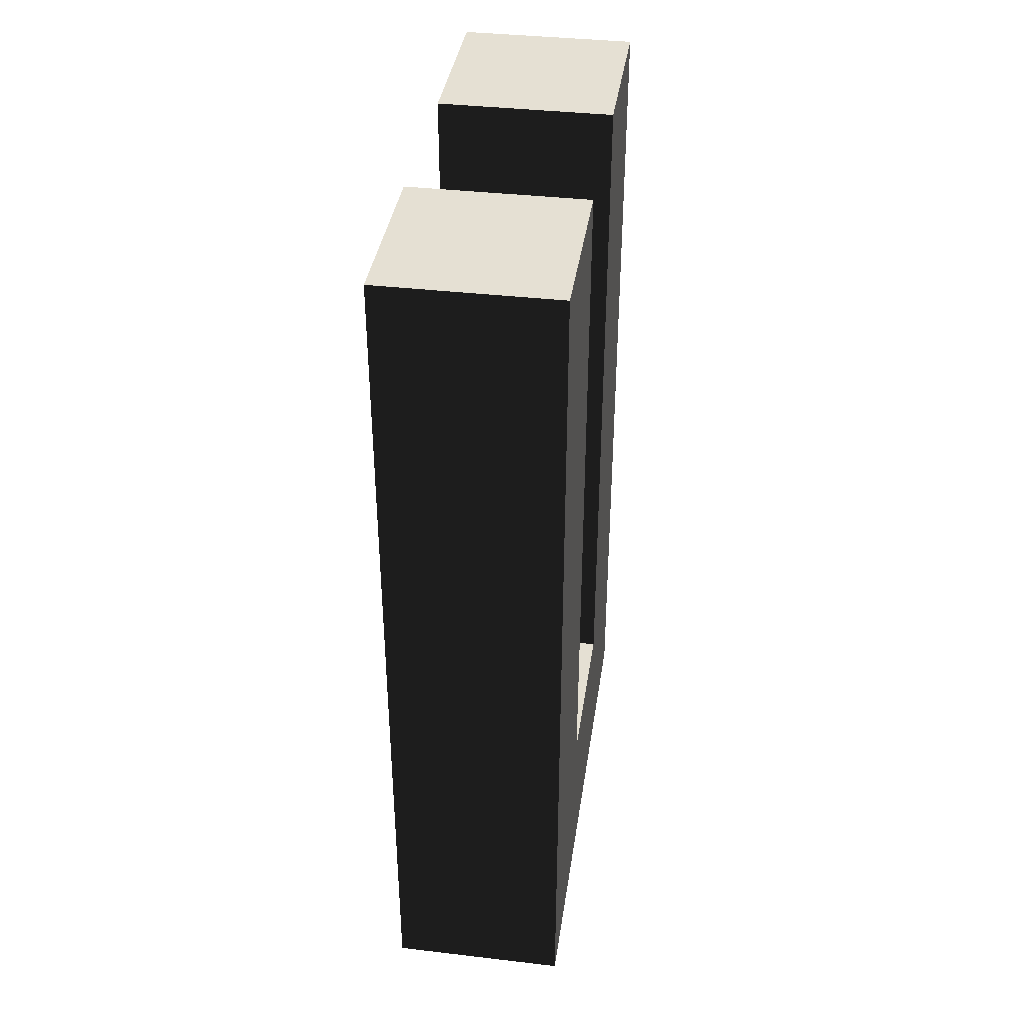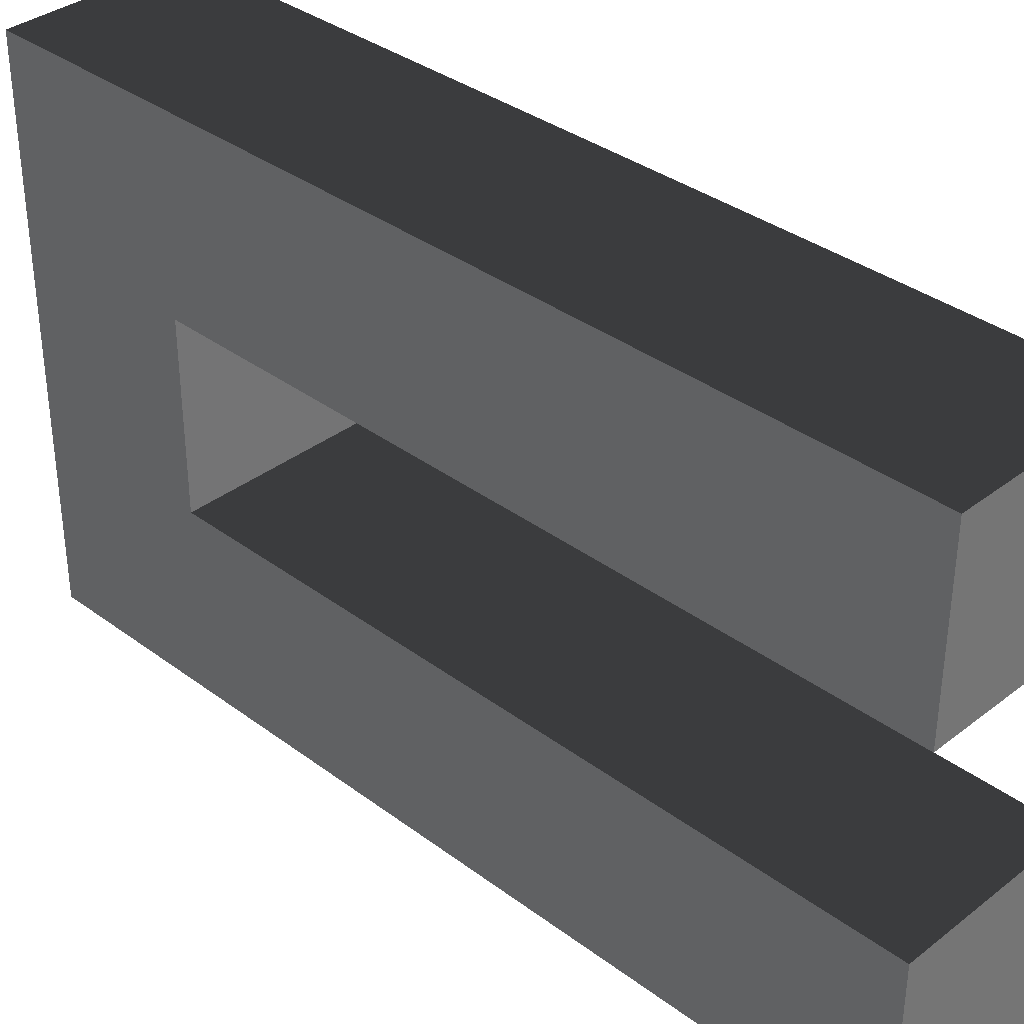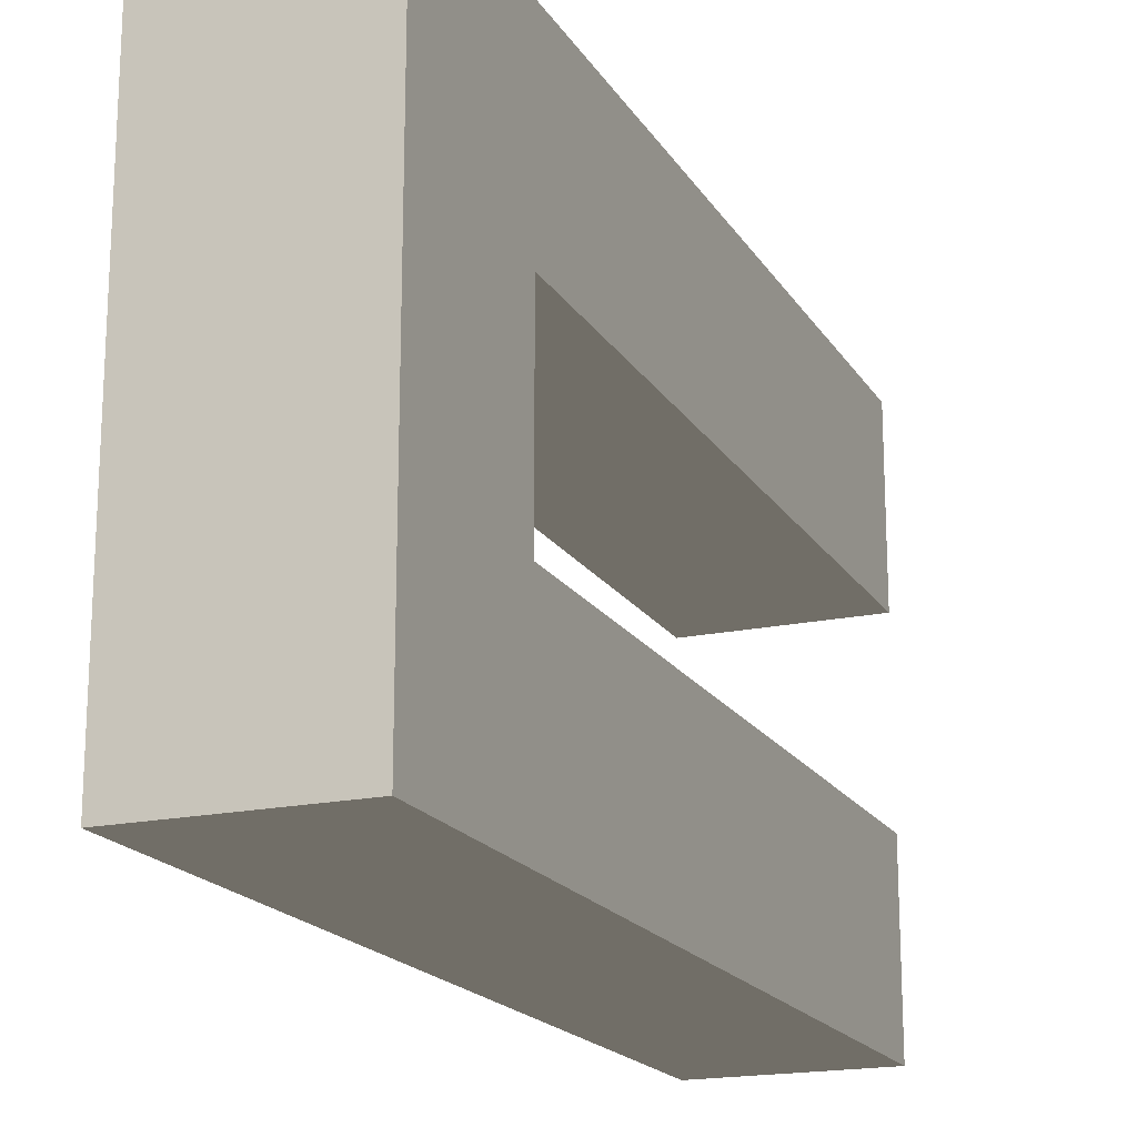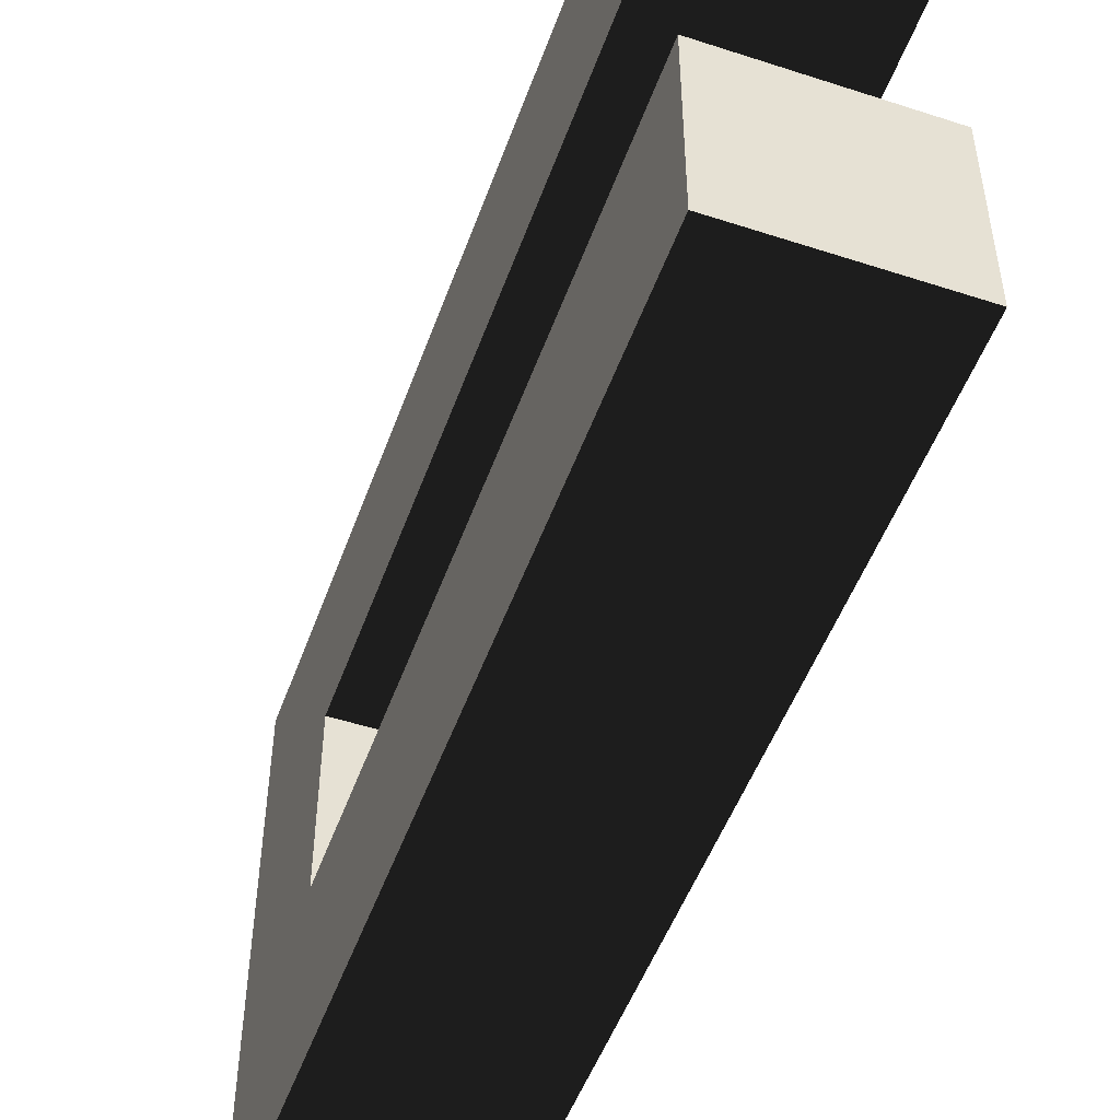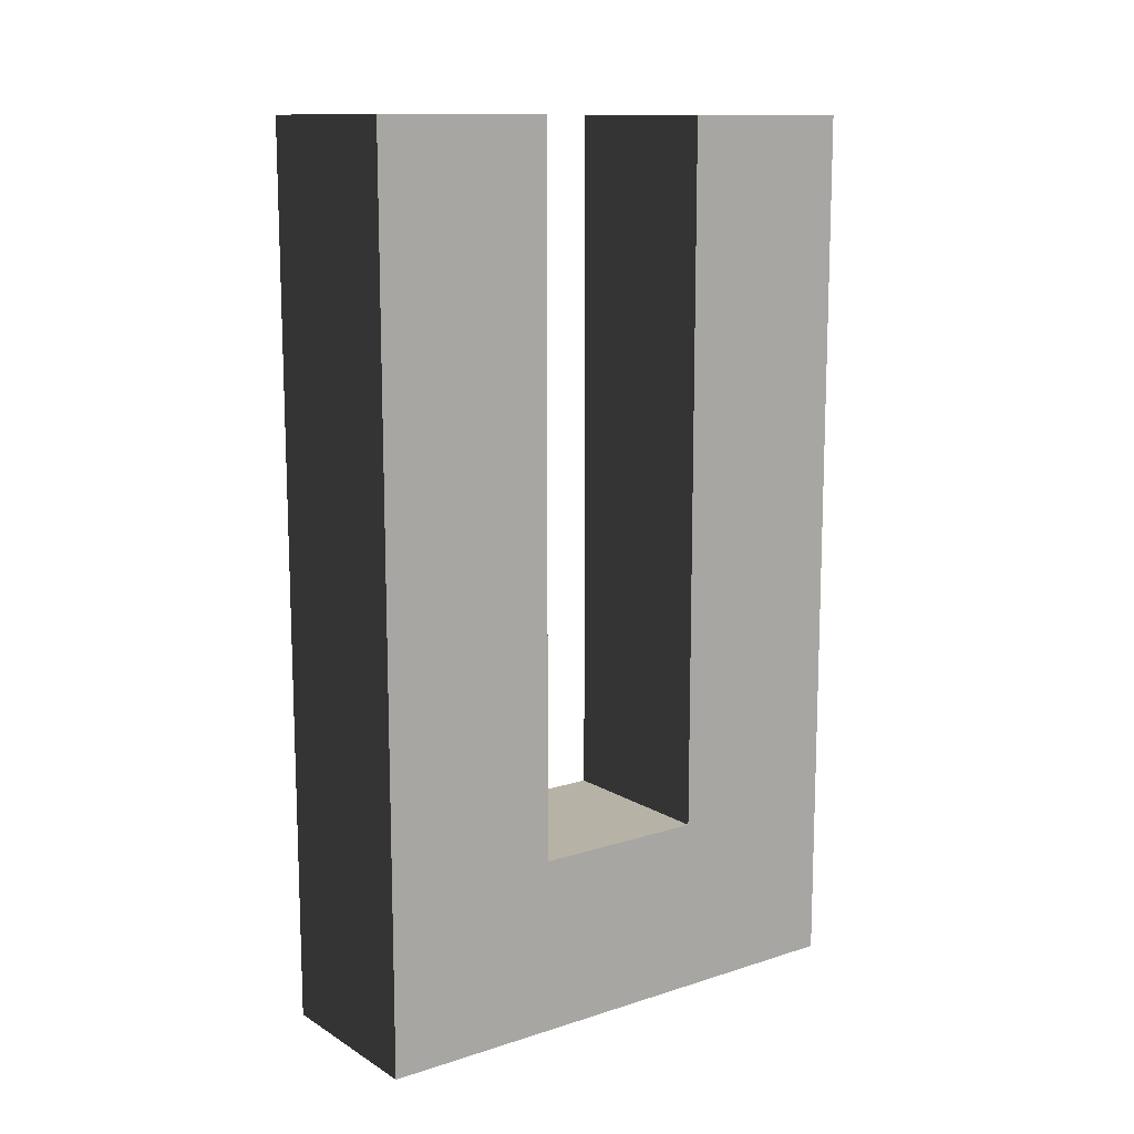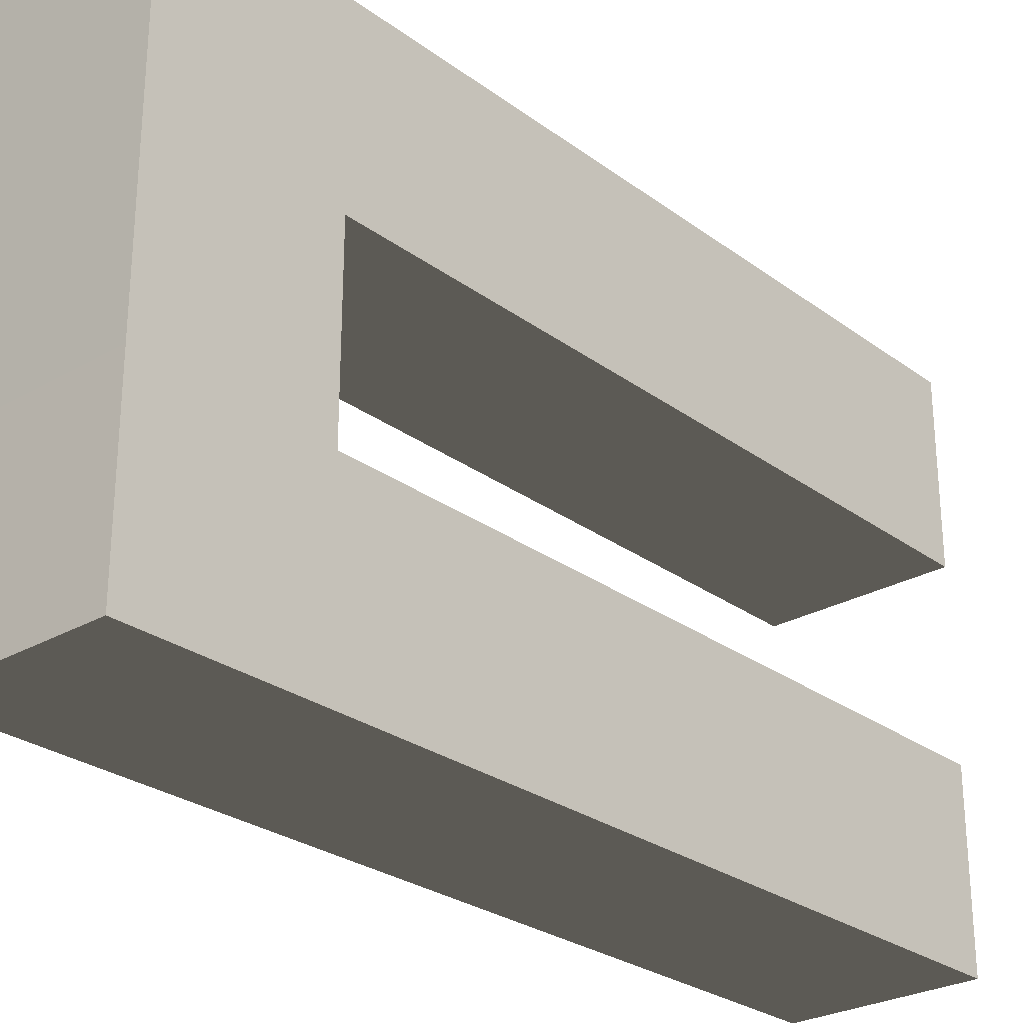
<metadata>
{"format":"obj","ext":"obj","renderer":"f3d","projection":"perspective","resolution":1024,"background":"white","views":[{"elev":38.1,"azim":-171.6,"up":"+Y"},{"elev":35.5,"azim":134.5,"up":"+Z"},{"elev":-18.4,"azim":22.4,"up":"+Z"},{"elev":-50.7,"azim":160.4,"up":"+Z"},{"elev":12.4,"azim":-126.5,"up":"+Y"},{"elev":-27.2,"azim":41.6,"up":"+Z"}]}
</metadata>
<code>
o u
v -0.5 0.0001 -1.5
v 0.5 0.0001 -1.5
v 0.5 0.0006 -2.5
v -0.5 0.0006 -2.5
v -0.5 0.9999 -1.5
v 0.5 0.9999 -1.5
v 0.5 0.9994 -2.5
v -0.5 0.9994 -2.5
v 0.5 5 -1.499
v -0.5 5 -1.499
v -0.5 4.999 -2.502
v 0.5 4.999 -2.502
v -0.5 1 -0.5
v 0.5 1 -0.5
v 0.5 0.0001 -0.5
v -0.5 0.0001 -0.5
v -0.5 0.9994 0.5002
v 0.5 0.9994 0.5002
v 0.5 0.0006 0.5002
v -0.5 0.0006 0.5002
v -0.5 5.002 0.4969
v -0.5 5 -0.5007
v 0.5 5 -0.5007
v 0.5 5.002 0.4969
f 4 3 2 1
f 8 4 1 5
f 3 7 6 2
f 8 7 3 4
f 10 5 6 9
f 11 8 5 10
f 12 7 8 11
f 9 6 7 12
f 12 11 10 9
f 14 6 5 13
f 15 2 6 14
f 16 1 2 15
f 13 5 1 16
f 19 15 14 18
f 20 16 15 19
f 17 13 16 20
f 20 19 18 17
f 22 13 17 21
f 23 14 13 22
f 24 18 14 23
f 21 17 18 24
f 24 23 22 21

</code>
